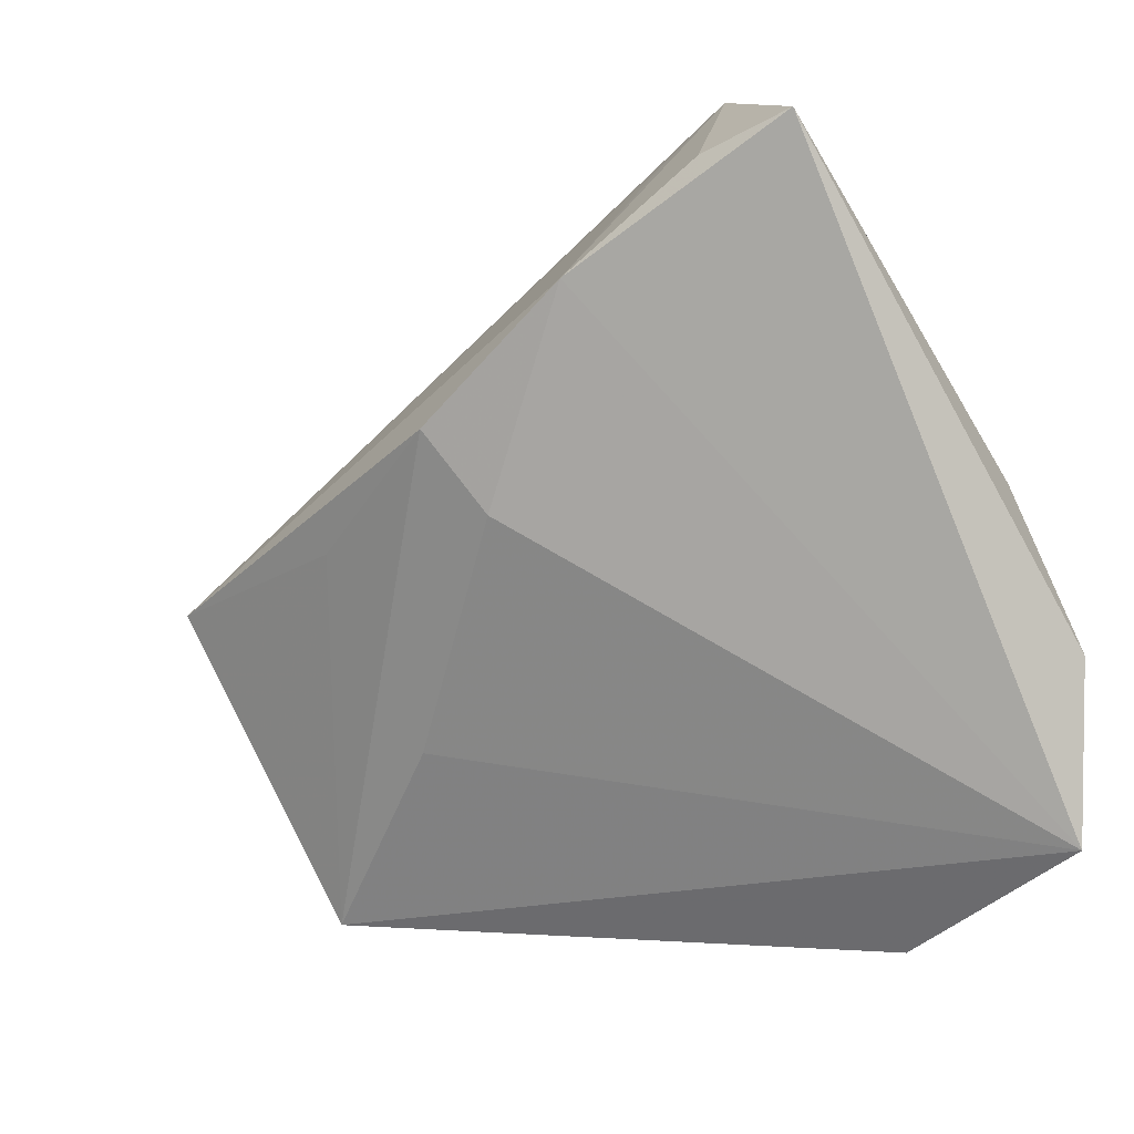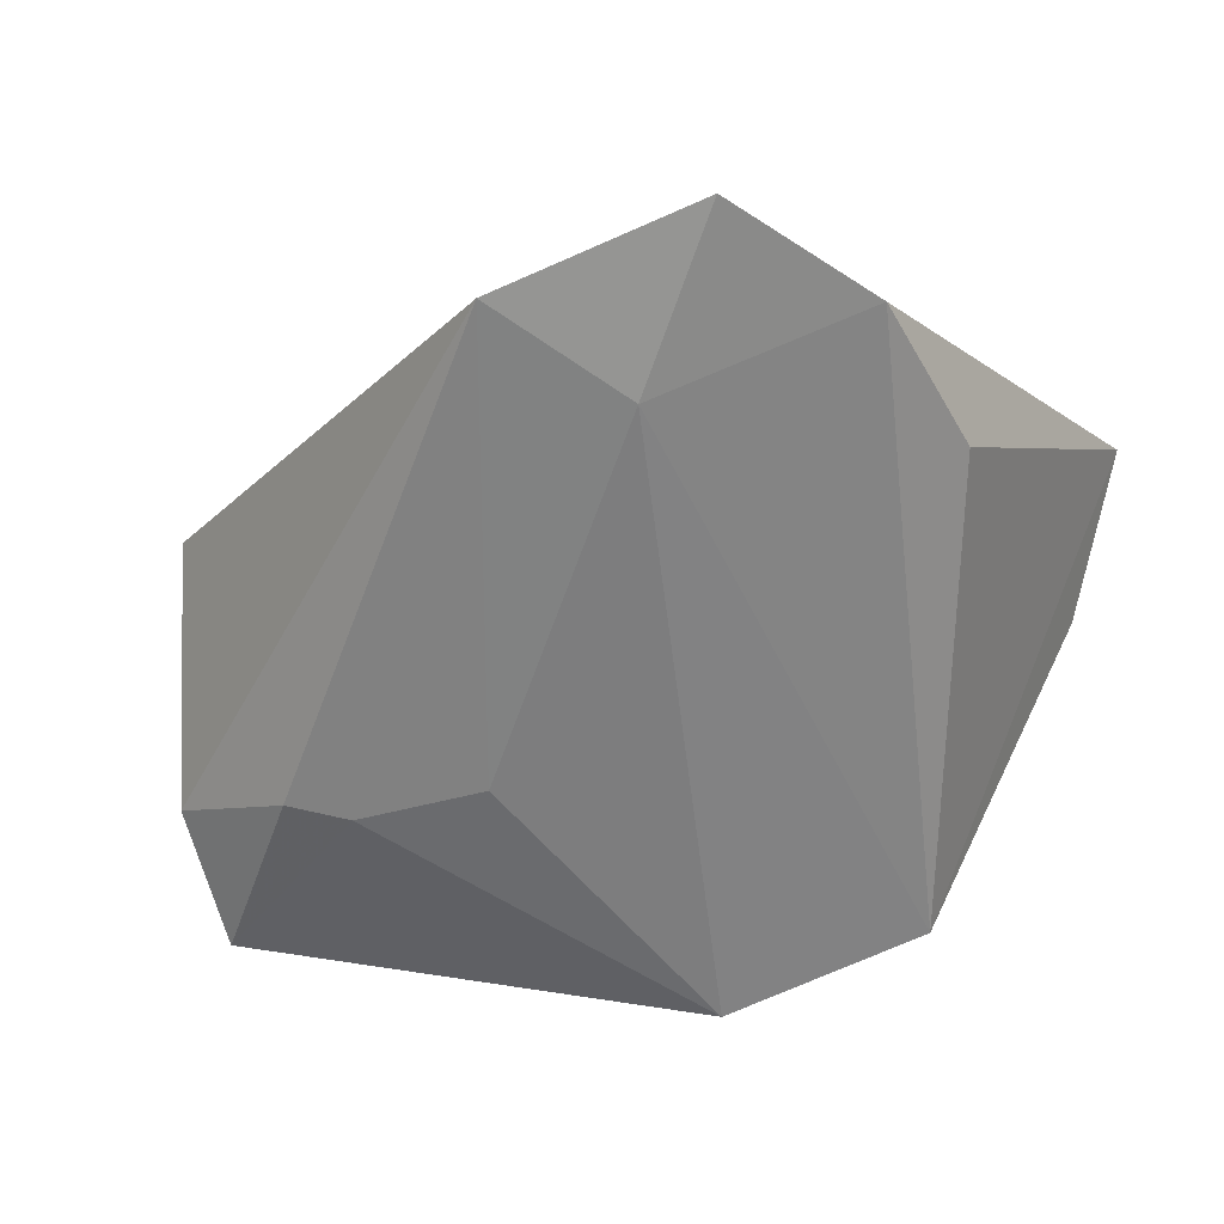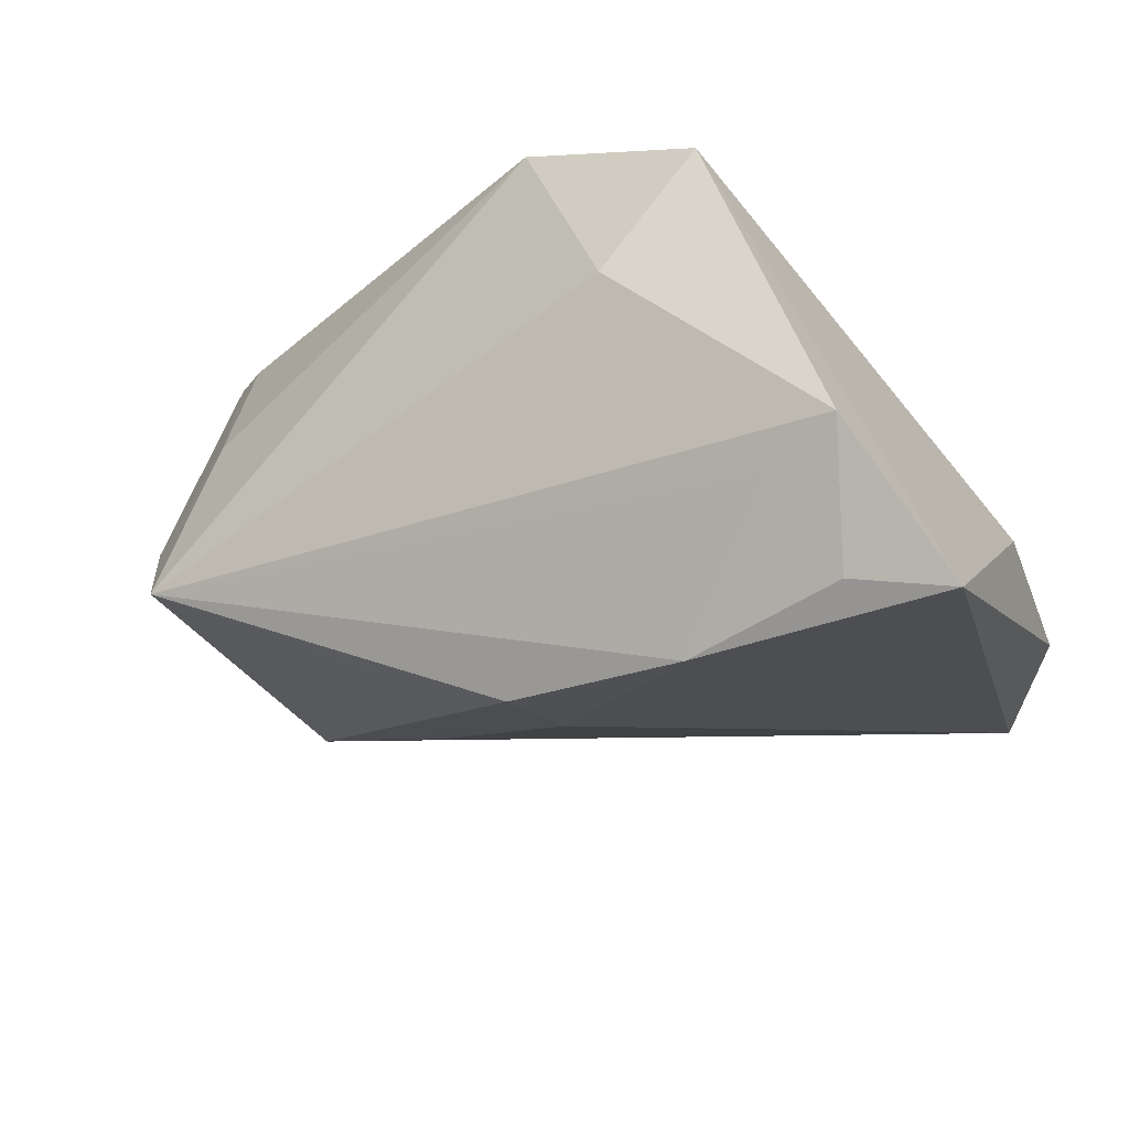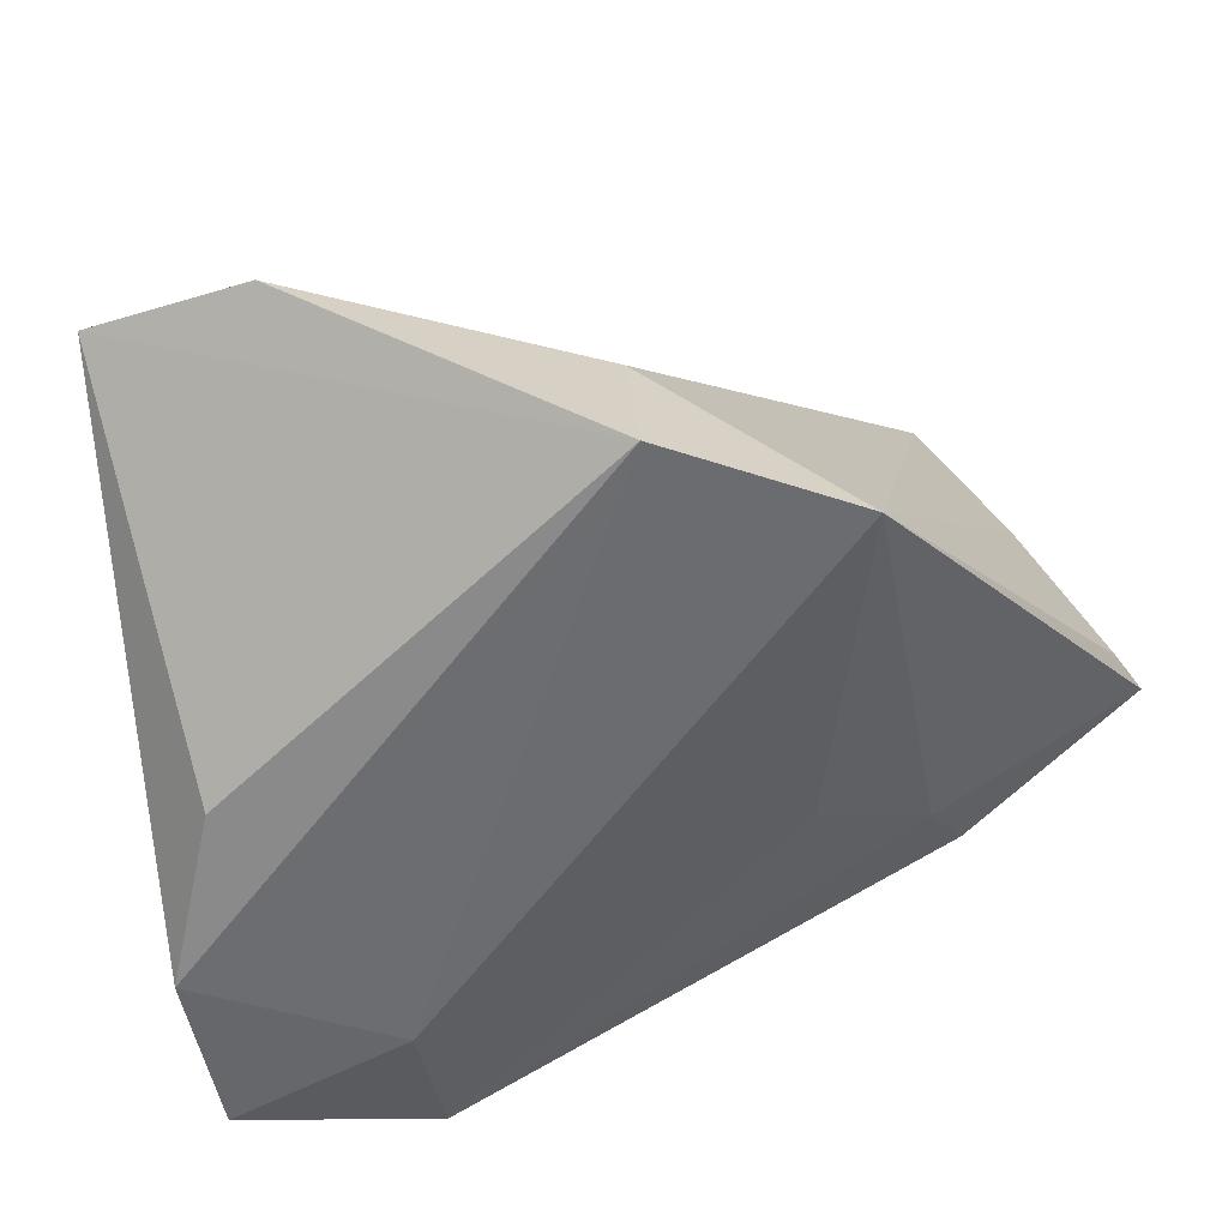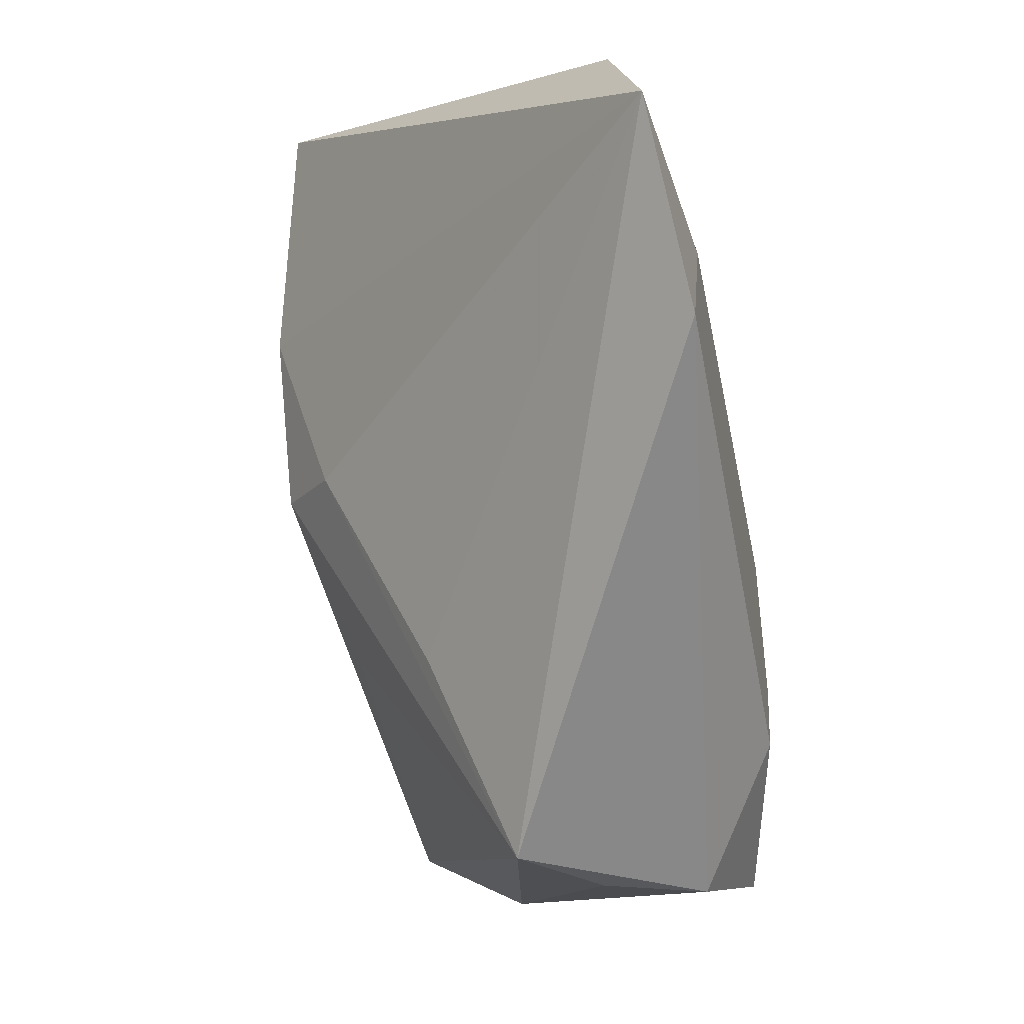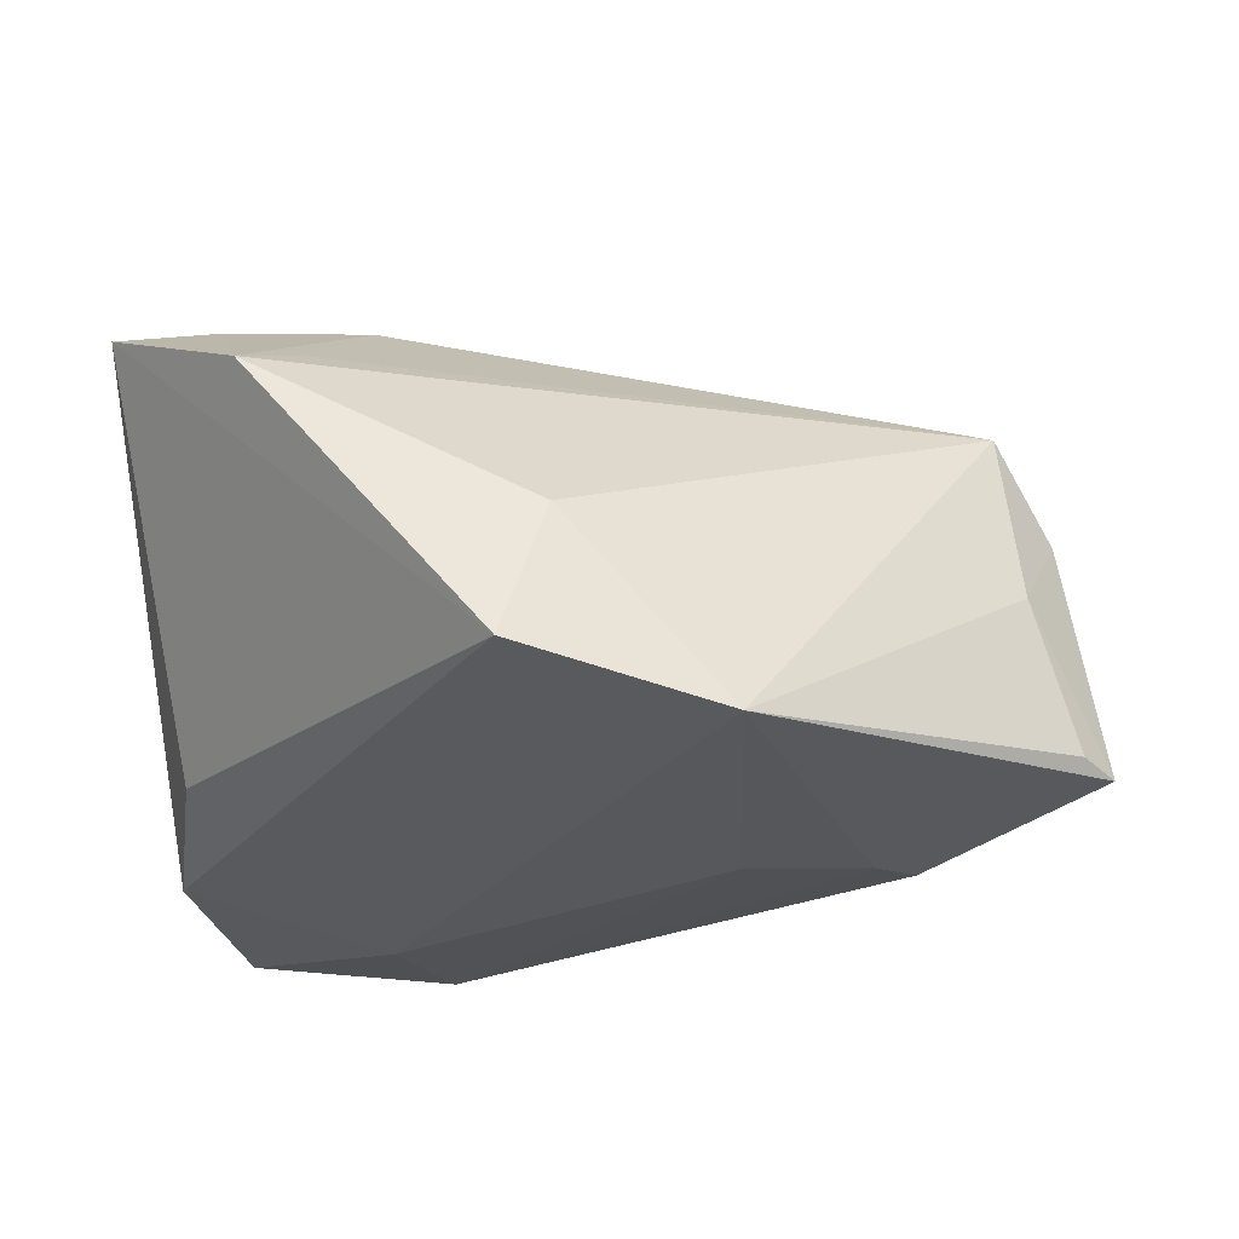
<metadata>
{"format":"obj","ext":"obj","renderer":"f3d","projection":"perspective","resolution":1024,"background":"white","views":[{"elev":-14.9,"azim":43.6,"up":"+Y"},{"elev":-59.2,"azim":45.9,"up":"+Z"},{"elev":46.2,"azim":23.0,"up":"+Y"},{"elev":43.1,"azim":162.5,"up":"+Y"},{"elev":-76.3,"azim":103.0,"up":"+Y"},{"elev":-27.8,"azim":-171.5,"up":"+Z"}]}
</metadata>
<code>
v 0.007447 -0.0007514 0.02829
v -0.0496 -0.0232 -0.00822
v -0.02922 -0.01345 -0.02113
v 0.02898 -0.02702 -0.02322
v -0.01943 0.03359 -0.02322
v -0.04595 -0.002745 0.0272
v 0.04605 0.003993 -0.01415
v -0.001139 0.03895 -0.001231
v -0.04315 -0.02967 0.003775
v -0.03313 -0.04021 0.01229
v 0.049 -0.03619 -0.0205
v -0.01491 -0.006405 -0.02322
v -0.03376 -0.01966 -0.01979
v 0.0225 0.0213 0.03274
v 0.003083 0.04448 -0.01889
v -0.01254 -0.02296 0.01867
v 0.05206 -0.01565 -0.01824
v 0.04798 0.03533 0.02499
v -0.05313 -0.003893 -0.01339
v 0.0364 0.03311 0.02637
v 0.02536 -0.0453 -0.0207
v -0.04828 8.505e-05 0.004605
v -0.01732 -0.0007714 0.0298
v -0.05188 -0.009354 0.01591
v 0.003417 0.008467 0.03476
v -0.05643 -0.009099 -0.01422
v 0.03108 0.04448 0.01551
v 0.02589 0.038 0.01933
f 27 18 15
f 17 15 7
f 7 18 17
f 15 18 7
f 4 15 17
f 8 27 15
f 15 4 5
f 5 8 15
f 27 8 6
f 8 5 6
f 18 27 20
f 11 1 16
f 11 4 17
f 17 18 11
f 12 5 4
f 22 6 5
f 22 26 24
f 24 6 22
f 27 6 28
f 18 20 14
f 14 11 18
f 1 11 14
f 14 28 6
f 14 20 27
f 27 28 14
f 10 11 16
f 10 6 24
f 23 6 10
f 16 1 10
f 5 12 3
f 13 26 3
f 26 5 3
f 19 5 26
f 26 22 19
f 19 22 5
f 1 14 25
f 25 14 6
f 25 6 23
f 23 10 25
f 25 10 1
f 9 10 24
f 11 10 21
f 4 11 21
f 13 3 21
f 21 12 4
f 21 3 12
f 2 9 24
f 24 26 2
f 2 26 13
f 10 9 2
f 13 21 2
f 2 21 10

</code>
